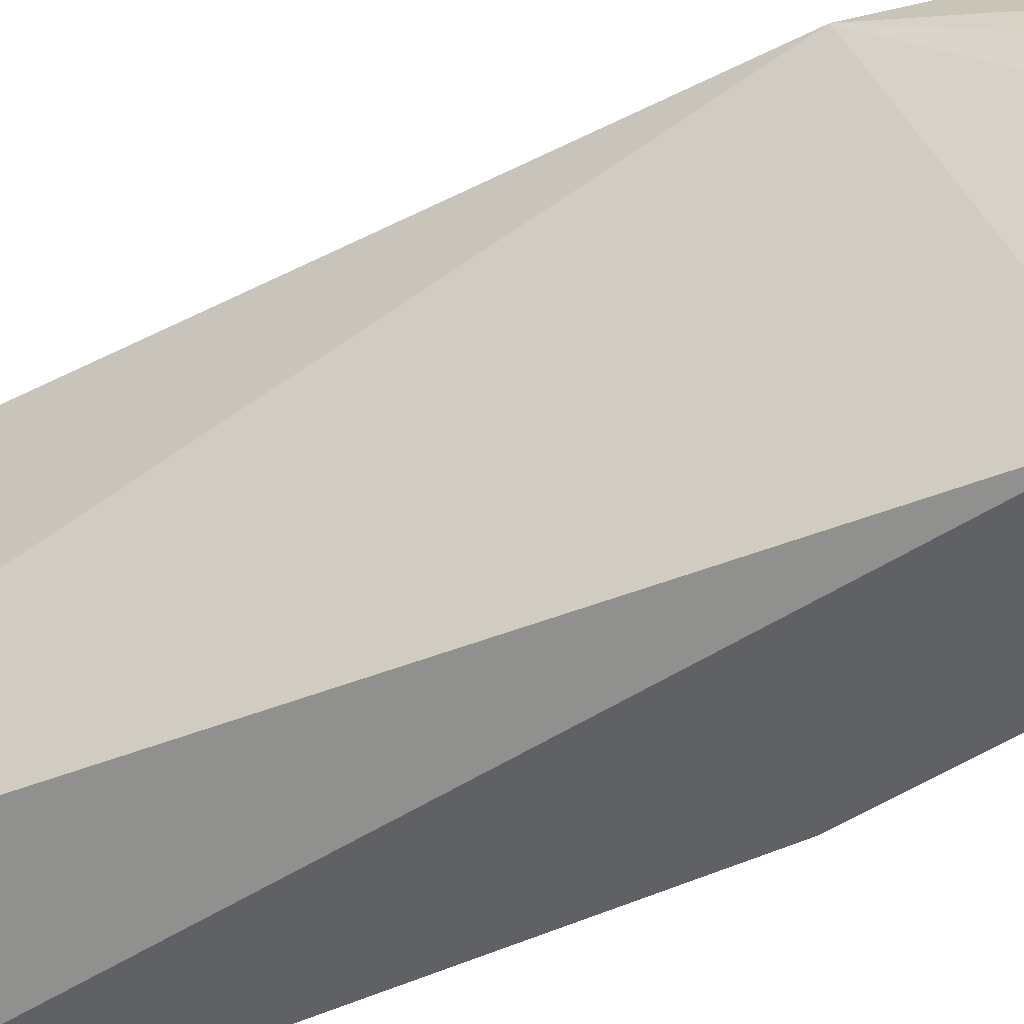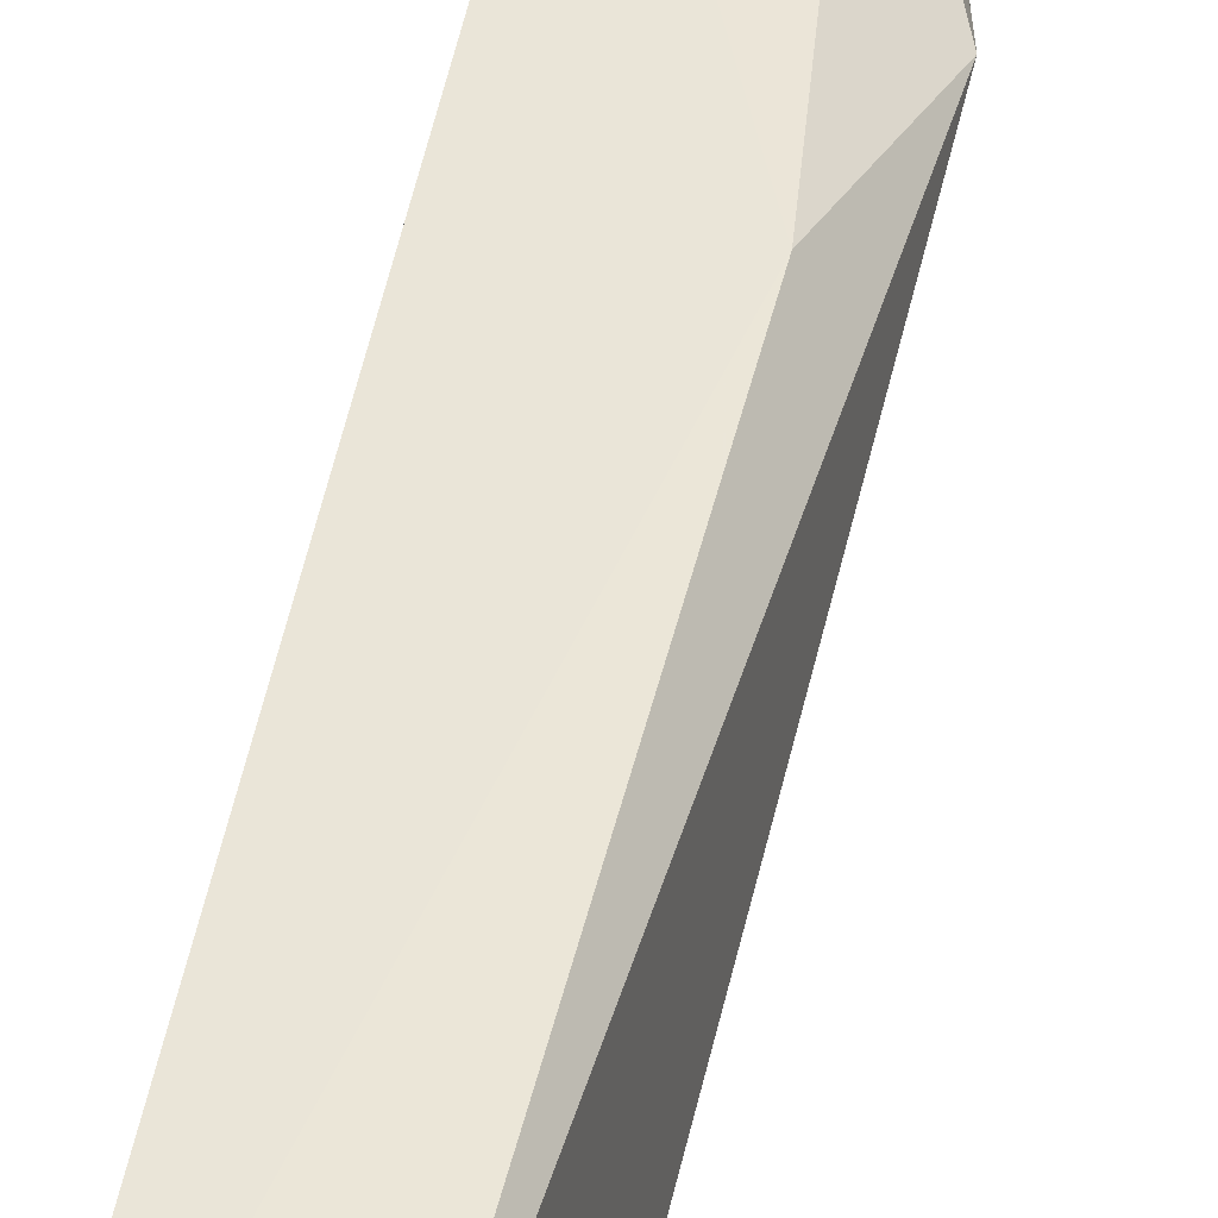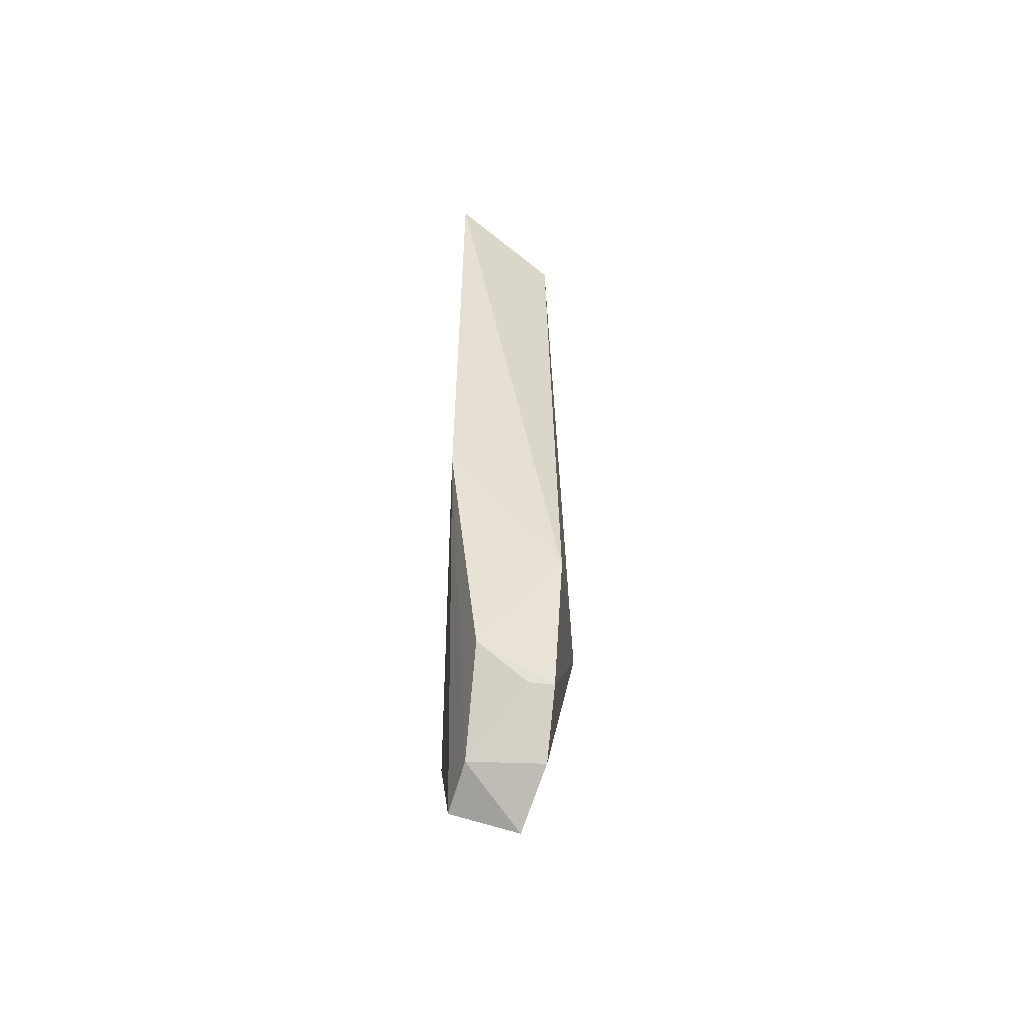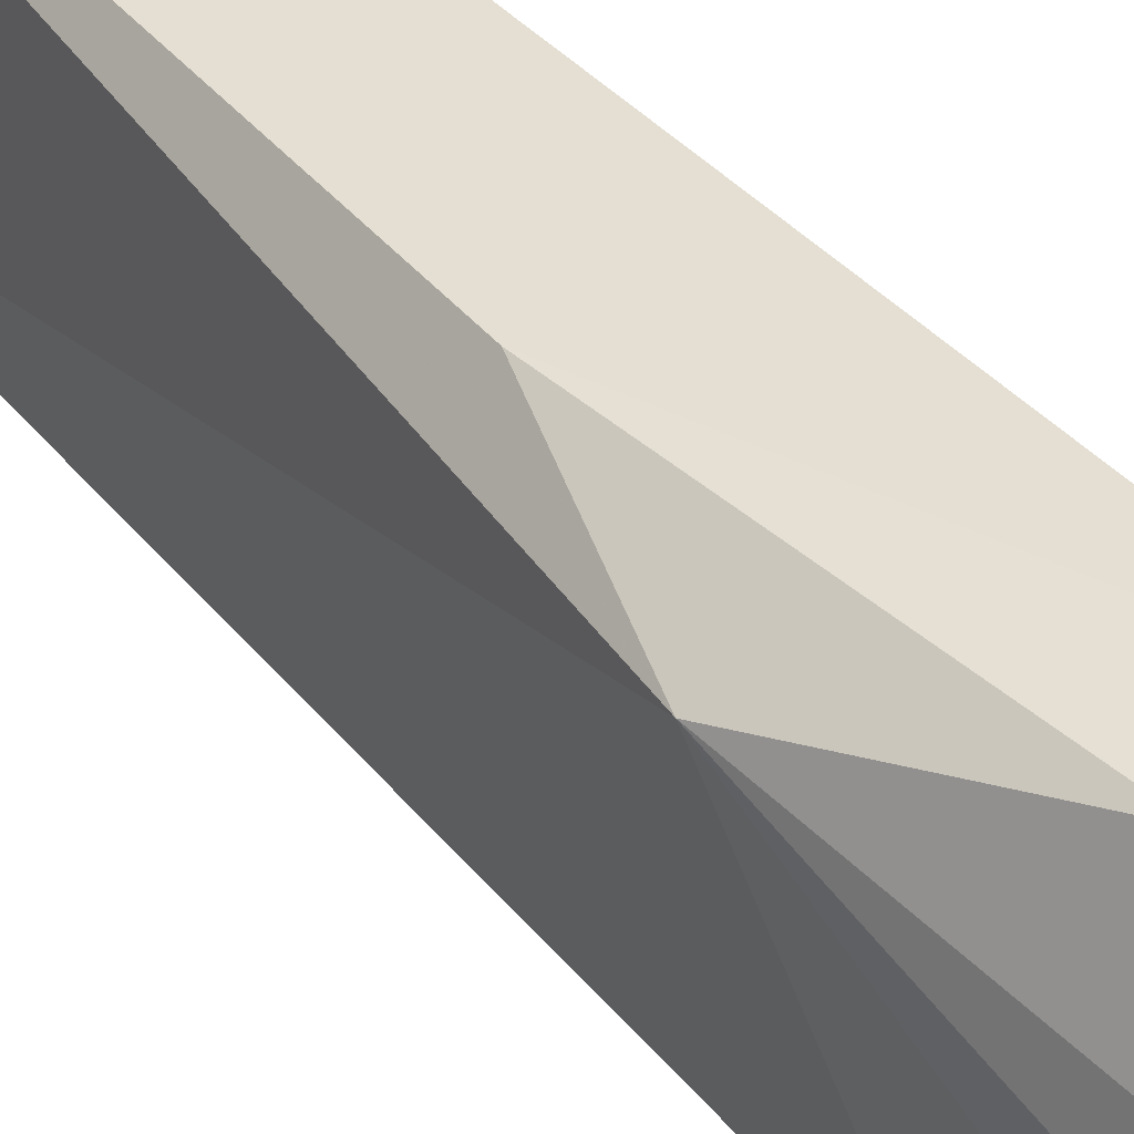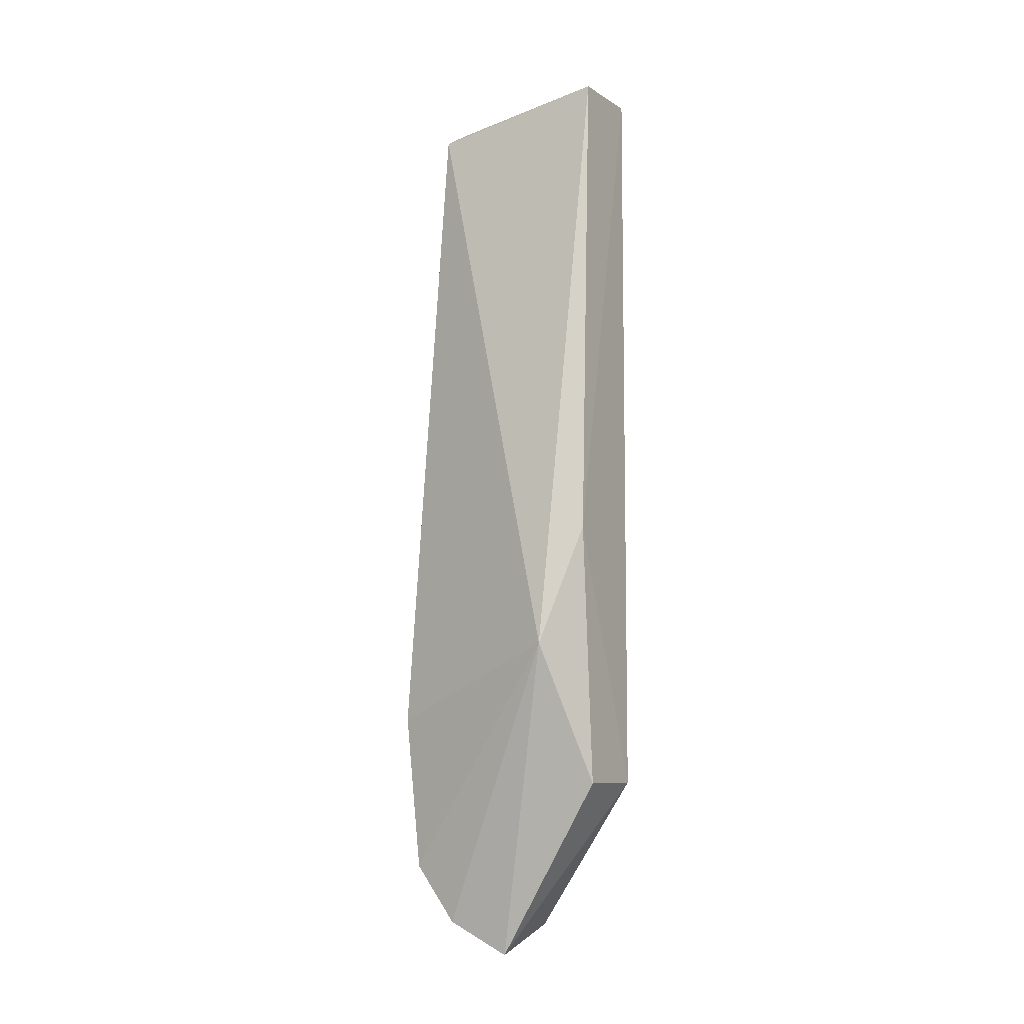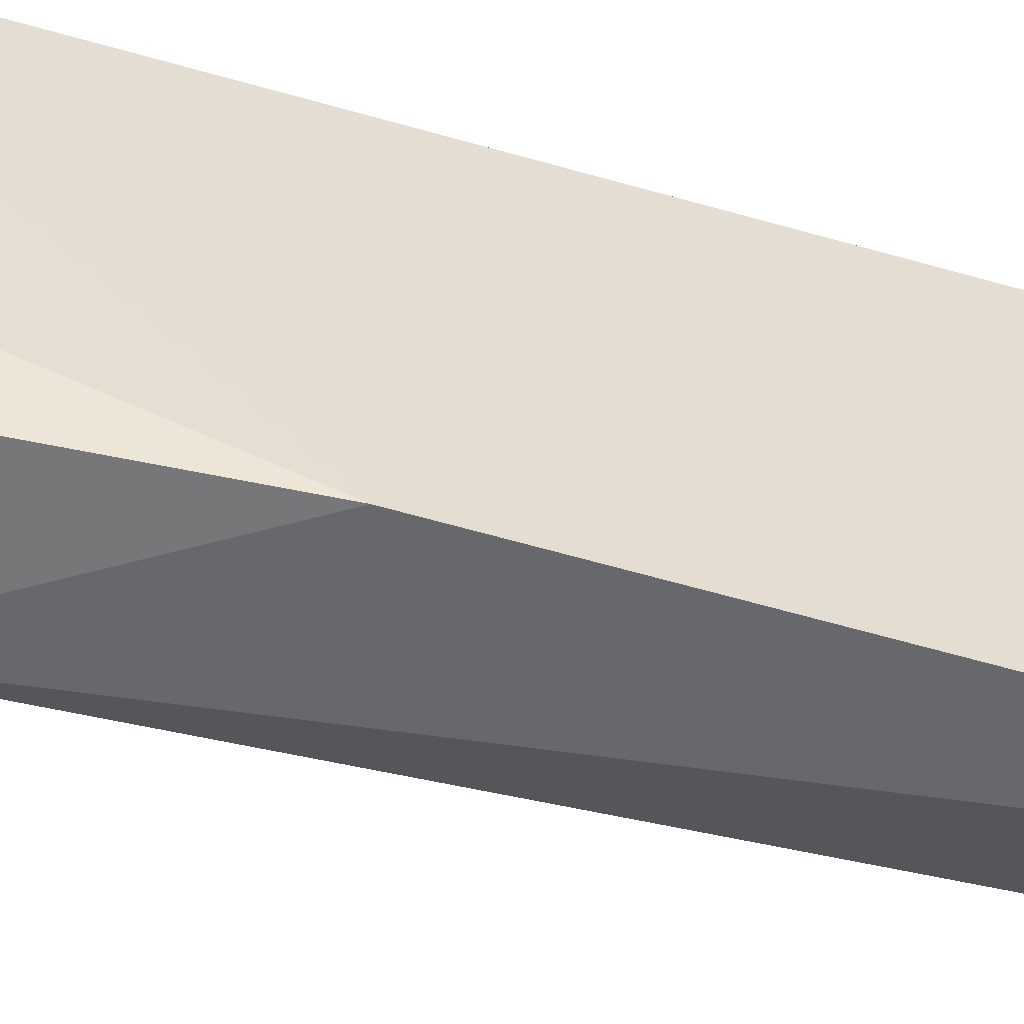
<metadata>
{"format":"obj","ext":"obj","renderer":"f3d","projection":"perspective","resolution":1024,"background":"white","views":[{"elev":-47.8,"azim":-62.5,"up":"+Z"},{"elev":46.3,"azim":-169.7,"up":"+Z"},{"elev":-52.9,"azim":173.4,"up":"+Y"},{"elev":37.5,"azim":-36.0,"up":"+Z"},{"elev":-8.1,"azim":-58.7,"up":"+Y"},{"elev":-51.0,"azim":71.9,"up":"+Z"}]}
</metadata>
<code>
v 0.1968 -0.3402 0.07722
v 0.2341 -0.3241 0.08408
v 0.1895 -0.235 0.1439
v 0.1895 0.2044 0.1439
v 0.2432 0.2127 0.01527
v 0.235 0.2044 0.1439
v 0.1575 -0.1516 0.1253
v 0.235 -0.235 0.1439
v 0.2267 -0.257 0.02221
v 0.1761 -0.08045 0.1456
v 0.1809 0.1824 0.04315
v 0.2444 -0.1034 0.01598
v 0.2282 -0.3141 0.05505
v 0.1805 -0.1956 0.01444
v 0.1854 -0.2875 0.02082
v 0.1869 -0.3209 0.04496
v 0.1989 -0.2843 0.02345
f 6 5 4
f 7 1 3
f 8 1 2
f 8 3 1
f 10 6 4
f 10 8 6
f 10 3 8
f 10 7 3
f 10 4 7
f 11 7 4
f 11 4 5
f 12 8 2
f 12 5 6
f 12 6 8
f 13 2 1
f 13 12 2
f 13 9 12
f 14 11 5
f 14 7 11
f 14 12 9
f 14 5 12
f 15 14 9
f 15 7 14
f 16 13 1
f 16 1 7
f 16 7 15
f 17 15 9
f 17 9 13
f 17 16 15
f 17 13 16

</code>
